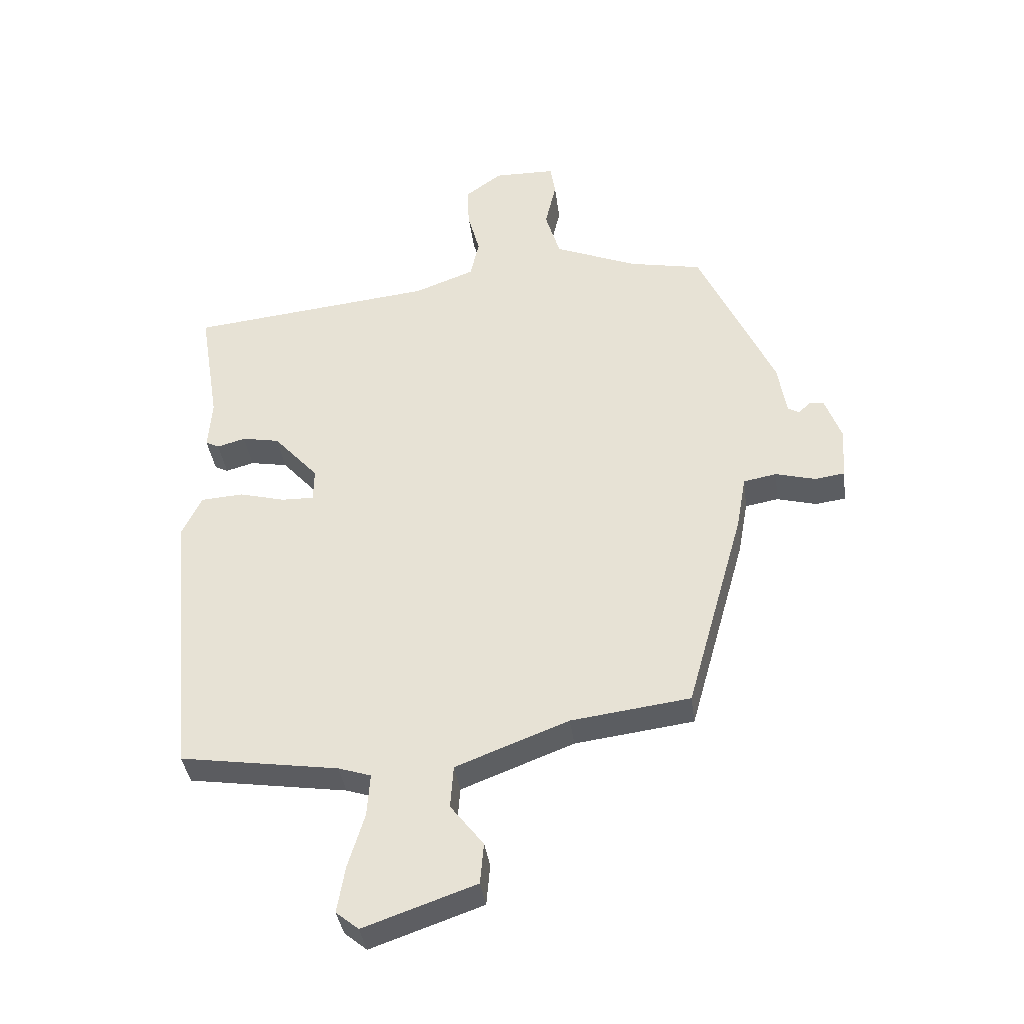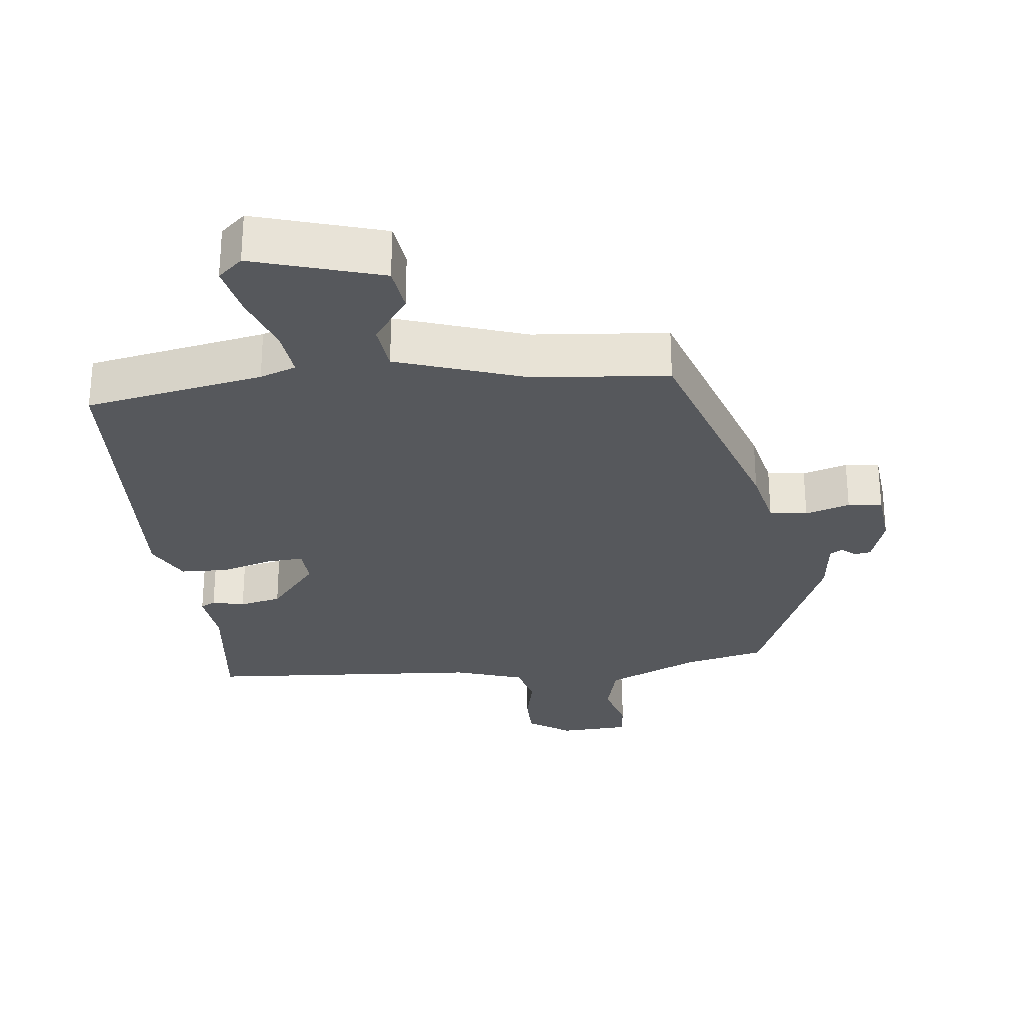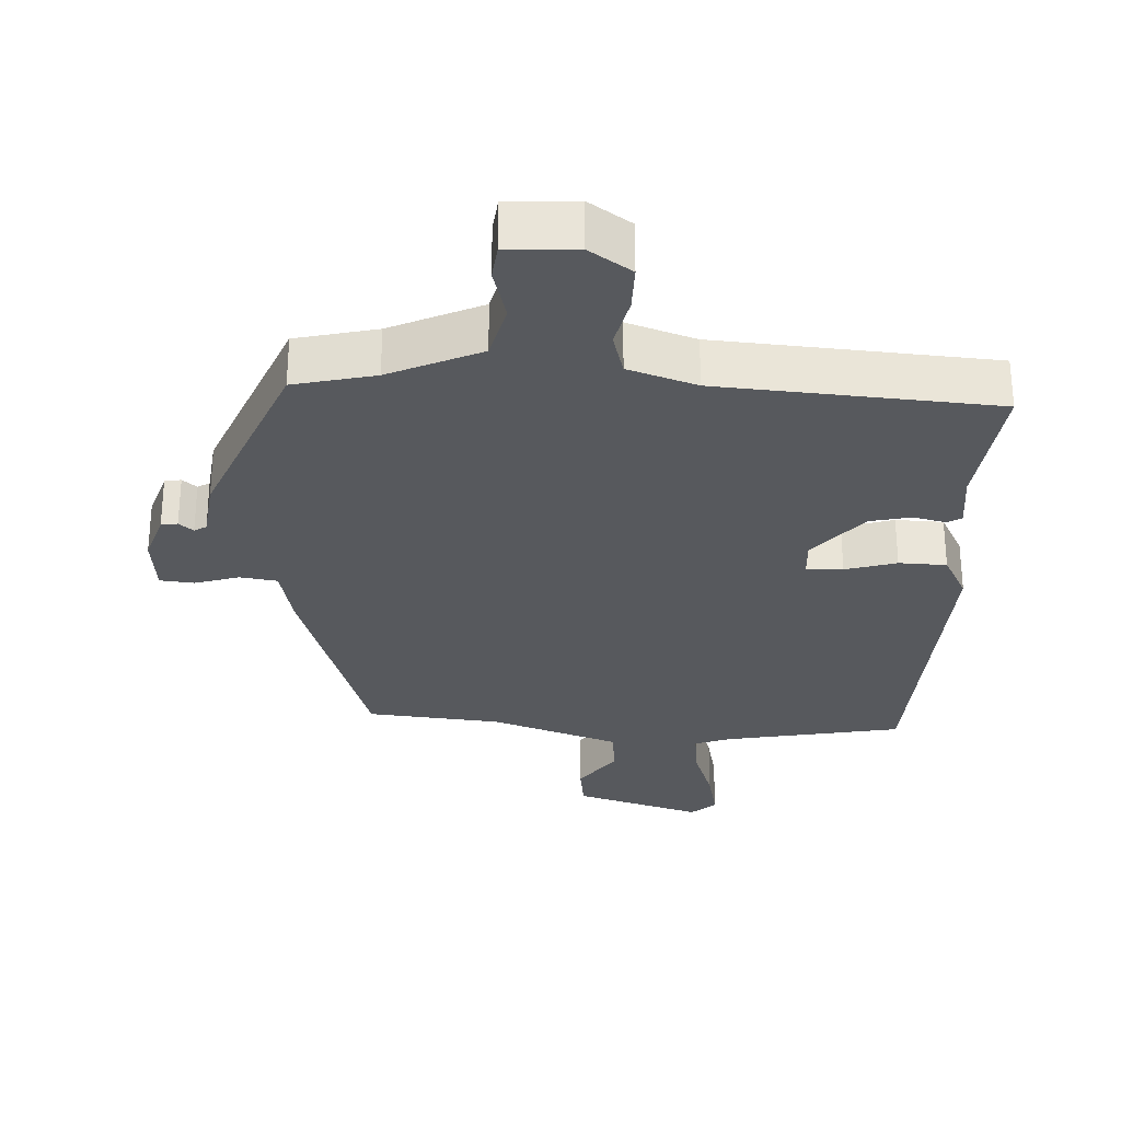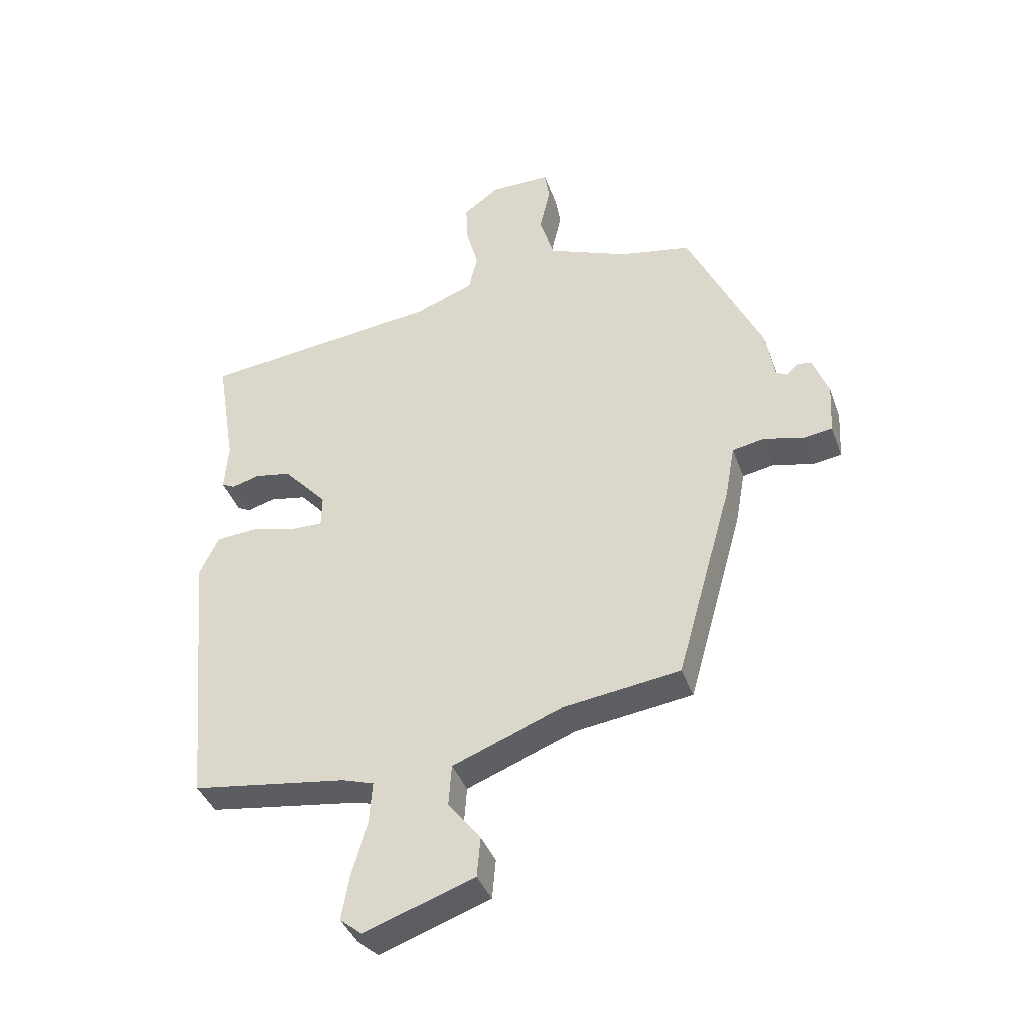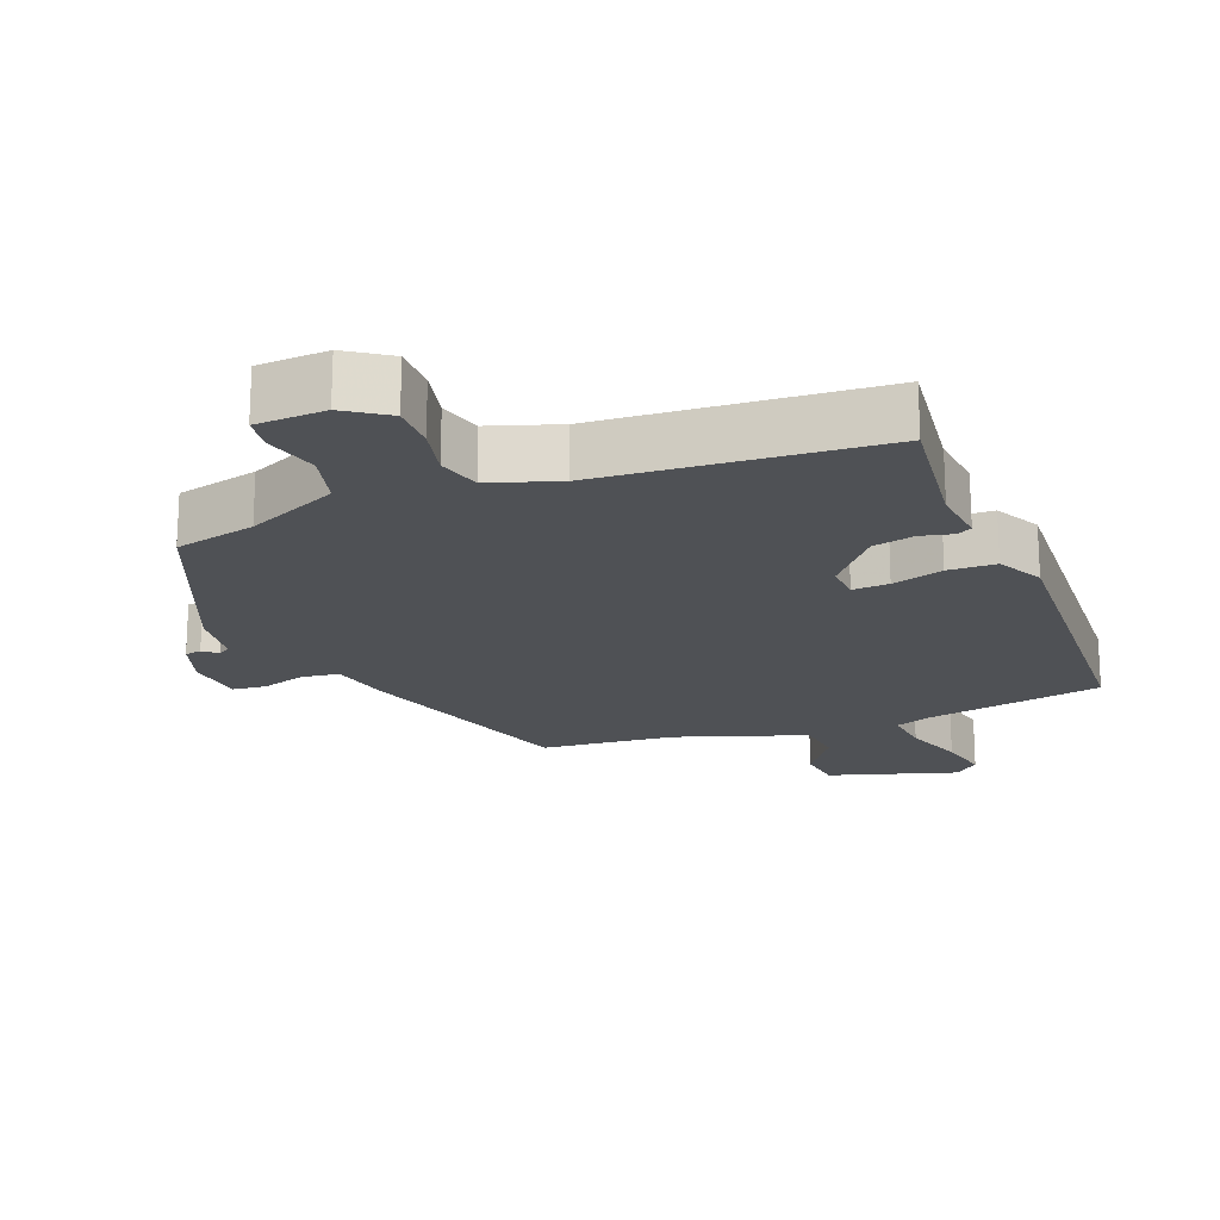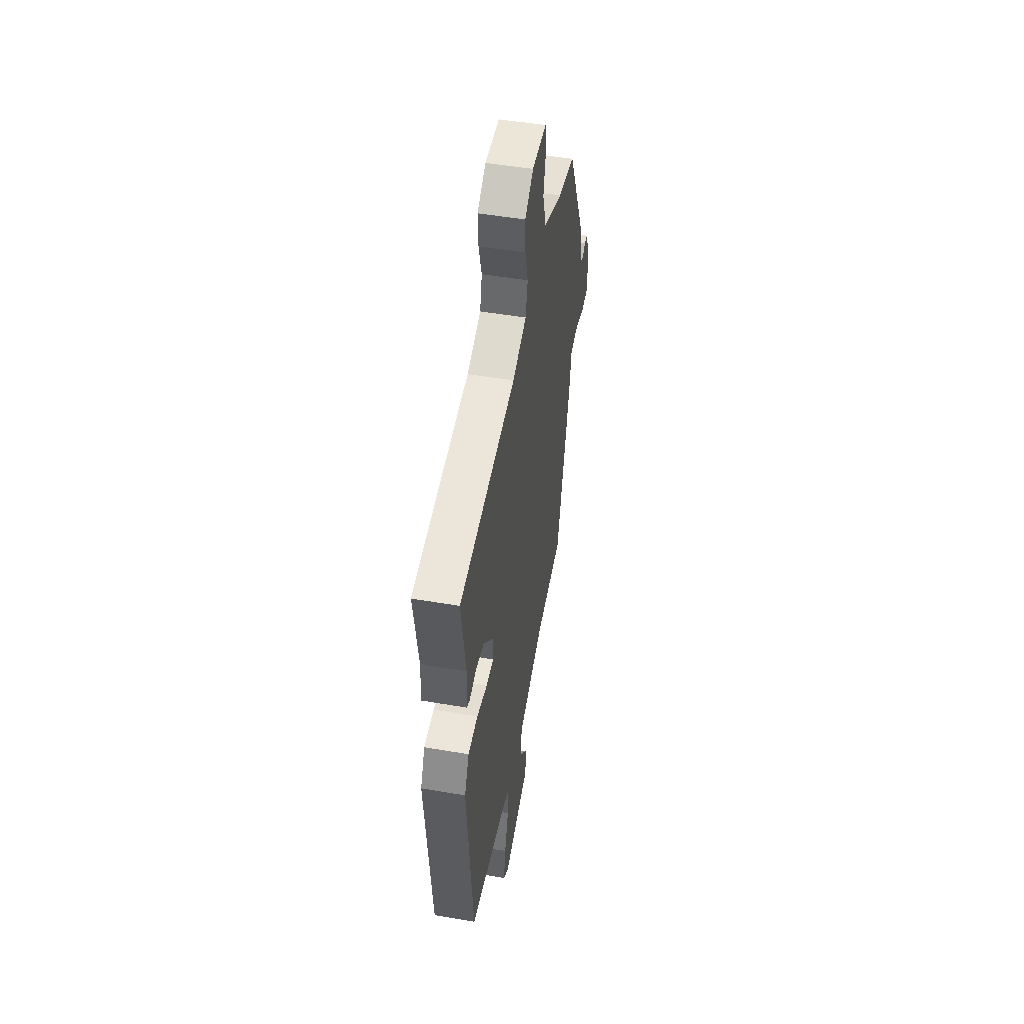
<metadata>
{"format":"obj","ext":"obj","renderer":"f3d","projection":"perspective","resolution":1024,"background":"white","views":[{"elev":-37.3,"azim":-172.6,"up":"+Z"},{"elev":-28.2,"azim":-171.1,"up":"+Y"},{"elev":-29.6,"azim":-0.5,"up":"+Y"},{"elev":-39.6,"azim":-161.2,"up":"+Z"},{"elev":-19.6,"azim":23.6,"up":"+Y"},{"elev":49.4,"azim":100.8,"up":"+Z"}]}
</metadata>
<code>
v -0.425 0.07 0.477
v -0.306 0.07 0.5
v -0.171 0.07 0.555
v -0.147 0.07 0.635
v -0.165 0.07 0.713
v -0.157 0.07 0.764
v -0.056 0.07 0.765
v 0.004 0.07 0.721
v 0.001 0.07 0.654
v -0.019 0.07 0.58
v -0.004 0.07 0.517
v 0.094 0.07 0.48
v 0.494 0.07 0.435
v 0.462 0.07 0.239
v 0.468 0.07 0.156
v 0.446 0.07 0.145
v 0.4 0.07 0.158
v 0.339 0.07 0.147
v 0.266 0.07 0.066
v 0.267 0.07 0.012
v 0.32 0.07 0.013
v 0.395 0.07 0.032
v 0.464 0.07 0.027
v 0.496 0.07 -0.04
v 0.454 0.07 -0.498
v 0.195 0.07 -0.536
v 0.142 0.07 -0.553
v 0.147 0.07 -0.623
v 0.174 0.07 -0.712
v 0.187 0.07 -0.788
v 0.15 0.07 -0.818
v -0.033 0.07 -0.754
v -0.039 0.07 -0.687
v 0.015 0.07 -0.618
v 0.01 0.07 -0.548
v -0.174 0.07 -0.477
v -0.368 0.07 -0.451
v -0.462 0.07 -0.116
v -0.478 0.07 -0.027
v -0.532 0.07 -0.017
v -0.597 0.07 -0.034
v -0.646 0.07 -0.027
v -0.651 0.07 0.059
v -0.625 0.07 0.129
v -0.601 0.07 0.132
v -0.581 0.07 0.114
v -0.563 0.07 0.124
v -0.549 0.07 0.209
v -0.425 0 0.477
v -0.306 0 0.5
v -0.171 0 0.555
v -0.147 0 0.635
v -0.165 0 0.713
v -0.157 0 0.764
v -0.056 0 0.765
v 0.004 0 0.721
v 0.001 0 0.654
v -0.019 0 0.58
v -0.004 0 0.517
v 0.094 0 0.48
v 0.494 0 0.435
v 0.462 0 0.239
v 0.468 0 0.156
v 0.446 0 0.145
v 0.4 0 0.158
v 0.339 0 0.147
v 0.266 0 0.066
v 0.267 0 0.012
v 0.32 0 0.013
v 0.395 0 0.032
v 0.464 0 0.027
v 0.496 0 -0.04
v 0.454 0 -0.498
v 0.195 0 -0.536
v 0.142 0 -0.553
v 0.147 0 -0.623
v 0.174 0 -0.712
v 0.187 0 -0.788
v 0.15 0 -0.818
v -0.033 0 -0.754
v -0.039 0 -0.687
v 0.015 0 -0.618
v 0.01 0 -0.548
v -0.174 0 -0.477
v -0.368 0 -0.451
v -0.462 0 -0.116
v -0.478 0 -0.027
v -0.532 0 -0.017
v -0.597 0 -0.034
v -0.646 0 -0.027
v -0.651 0 0.059
v -0.625 0 0.129
v -0.601 0 0.132
v -0.581 0 0.114
v -0.563 0 0.124
v -0.549 0 0.209
f 47 48 1 2
f 43 44 45 46
f 43 46 47
f 40 41 42 43
f 39 40 43 47
f 36 37 38 39
f 35 36 39 47
f 31 32 33 34
f 31 34 35
f 28 29 30 31
f 27 28 31 35
f 26 27 35 47
f 21 22 23 24
f 20 21 24 25
f 14 15 16 17
f 12 13 14 17
f 11 12 17 18
f 7 8 9 10
f 5 6 7 10
f 4 5 10 11
f 3 4 11 18
f 20 25 26 47
f 19 20 47 2
f 2 3 18 19
f 50 49 96 95
f 94 93 92 91
f 95 94 91
f 91 90 89 88
f 95 91 88 87
f 87 86 85 84
f 95 87 84 83
f 82 81 80 79
f 83 82 79
f 79 78 77 76
f 83 79 76 75
f 95 83 75 74
f 72 71 70 69
f 73 72 69 68
f 65 64 63 62
f 65 62 61 60
f 66 65 60 59
f 58 57 56 55
f 58 55 54 53
f 59 58 53 52
f 66 59 52 51
f 95 74 73 68
f 50 95 68 67
f 67 66 51 50
f 1 49 50 2
f 2 50 51 3
f 3 51 52 4
f 4 52 53 5
f 5 53 54 6
f 6 54 55 7
f 7 55 56 8
f 8 56 57 9
f 9 57 58 10
f 10 58 59 11
f 11 59 60 12
f 12 60 61 13
f 13 61 62 14
f 14 62 63 15
f 15 63 64 16
f 16 64 65 17
f 17 65 66 18
f 18 66 67 19
f 19 67 68 20
f 20 68 69 21
f 21 69 70 22
f 22 70 71 23
f 23 71 72 24
f 24 72 73 25
f 25 73 74 26
f 26 74 75 27
f 27 75 76 28
f 28 76 77 29
f 29 77 78 30
f 30 78 79 31
f 31 79 80 32
f 32 80 81 33
f 33 81 82 34
f 34 82 83 35
f 35 83 84 36
f 36 84 85 37
f 37 85 86 38
f 38 86 87 39
f 39 87 88 40
f 40 88 89 41
f 41 89 90 42
f 42 90 91 43
f 43 91 92 44
f 44 92 93 45
f 45 93 94 46
f 46 94 95 47
f 47 95 96 48
f 48 96 49 1

</code>
